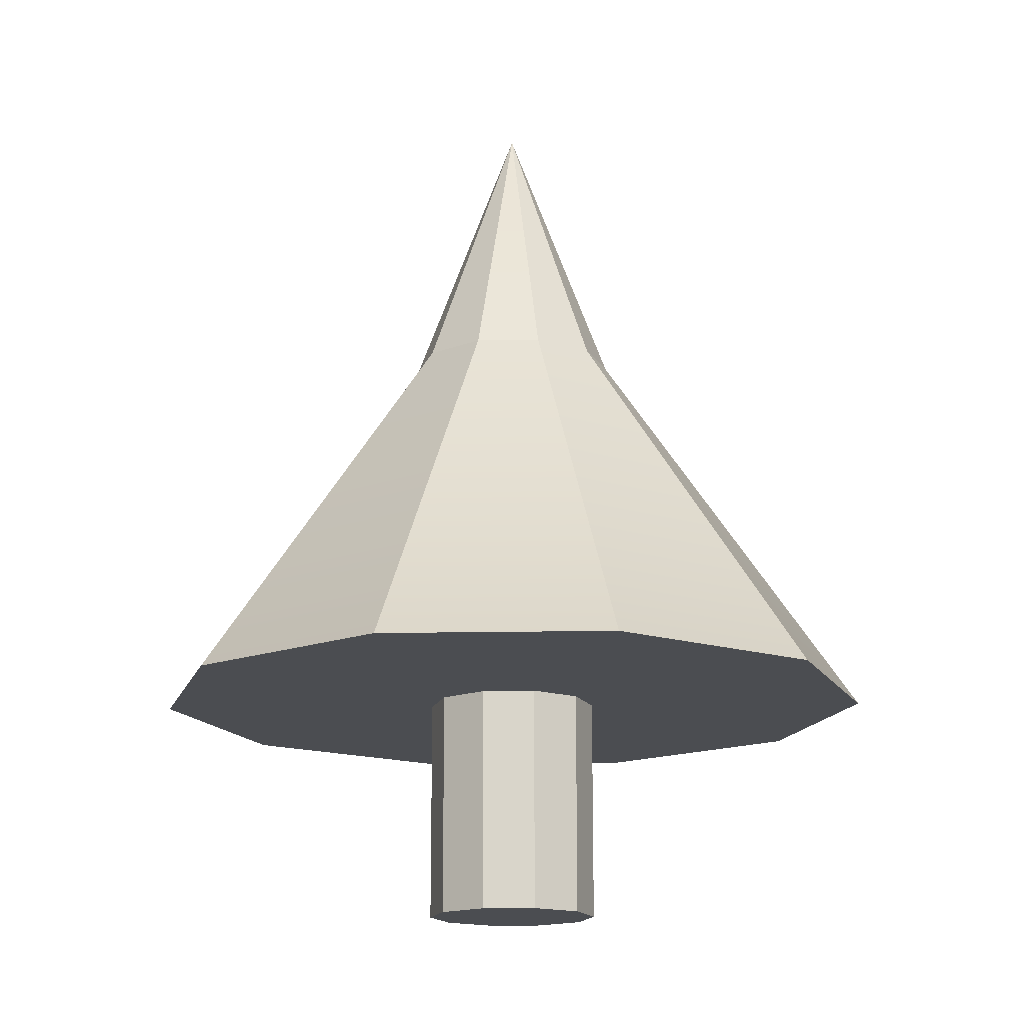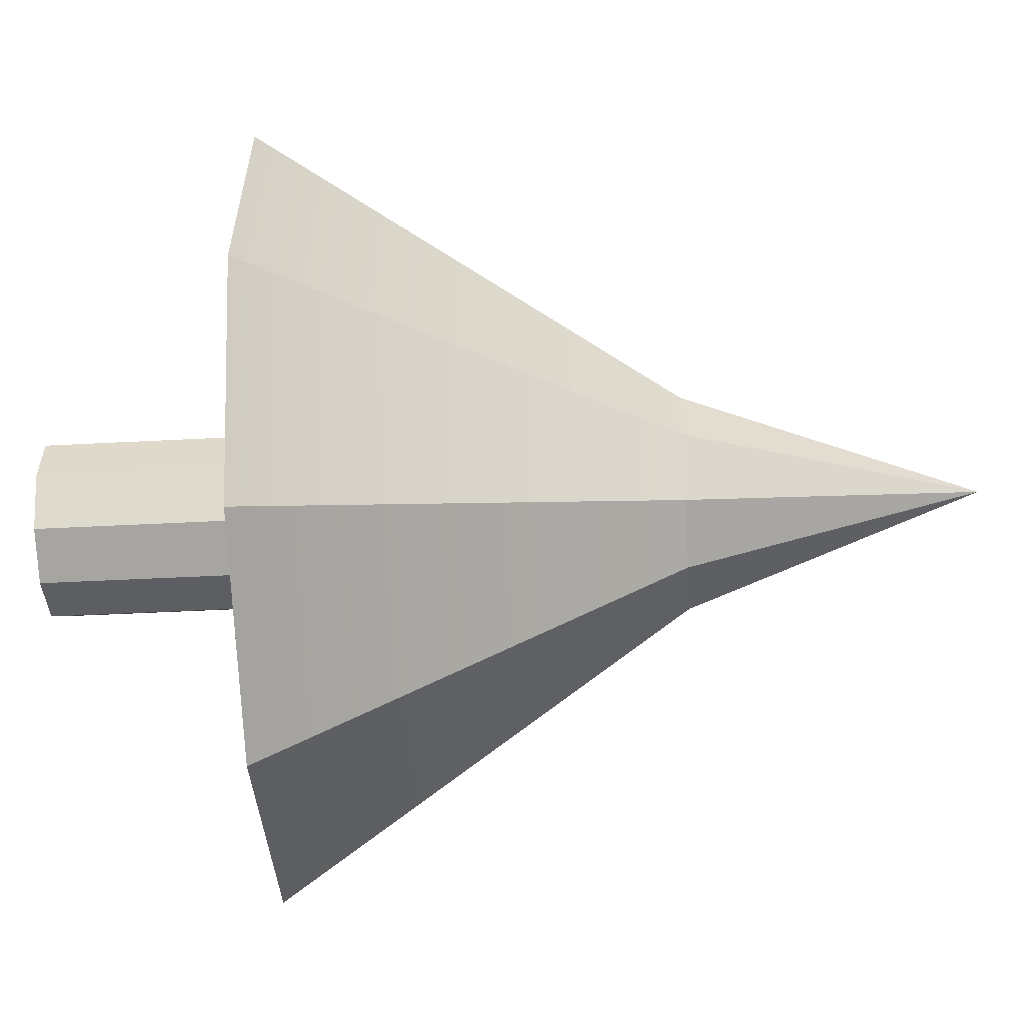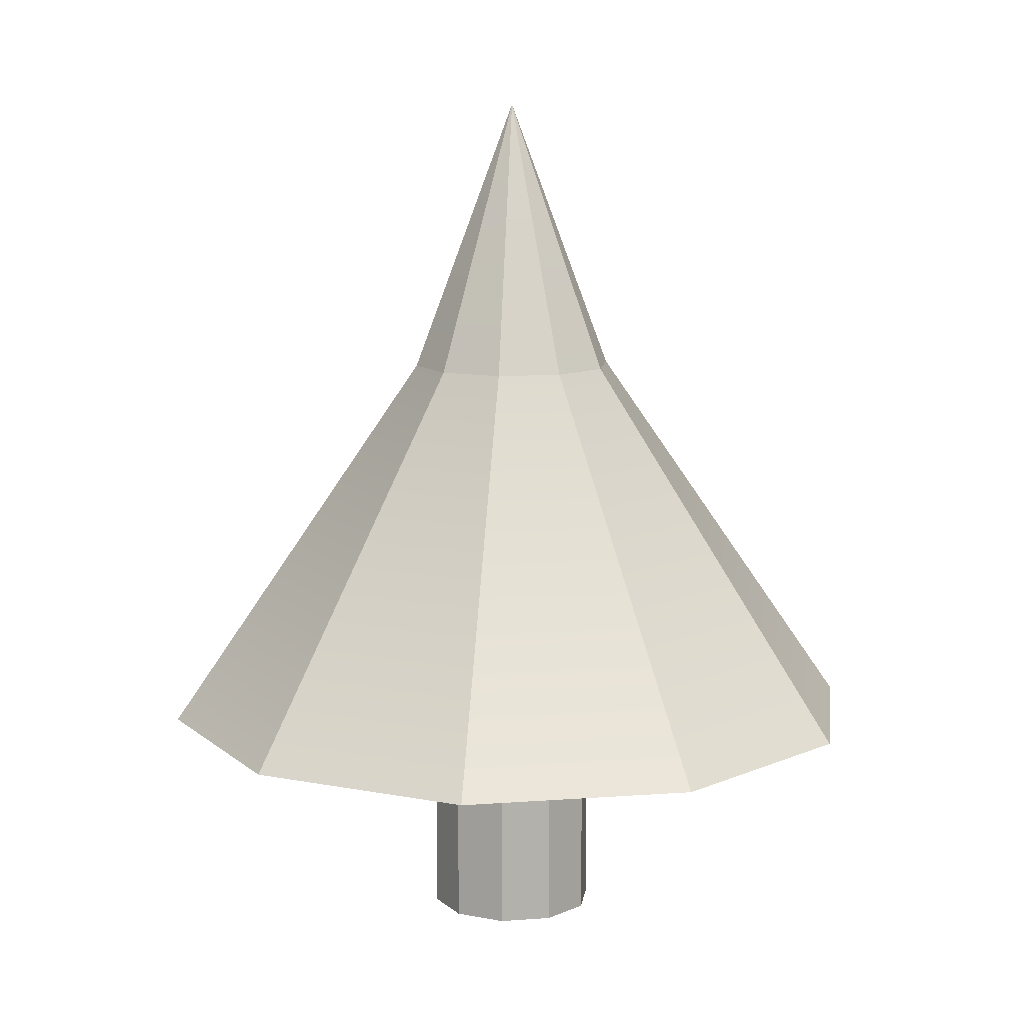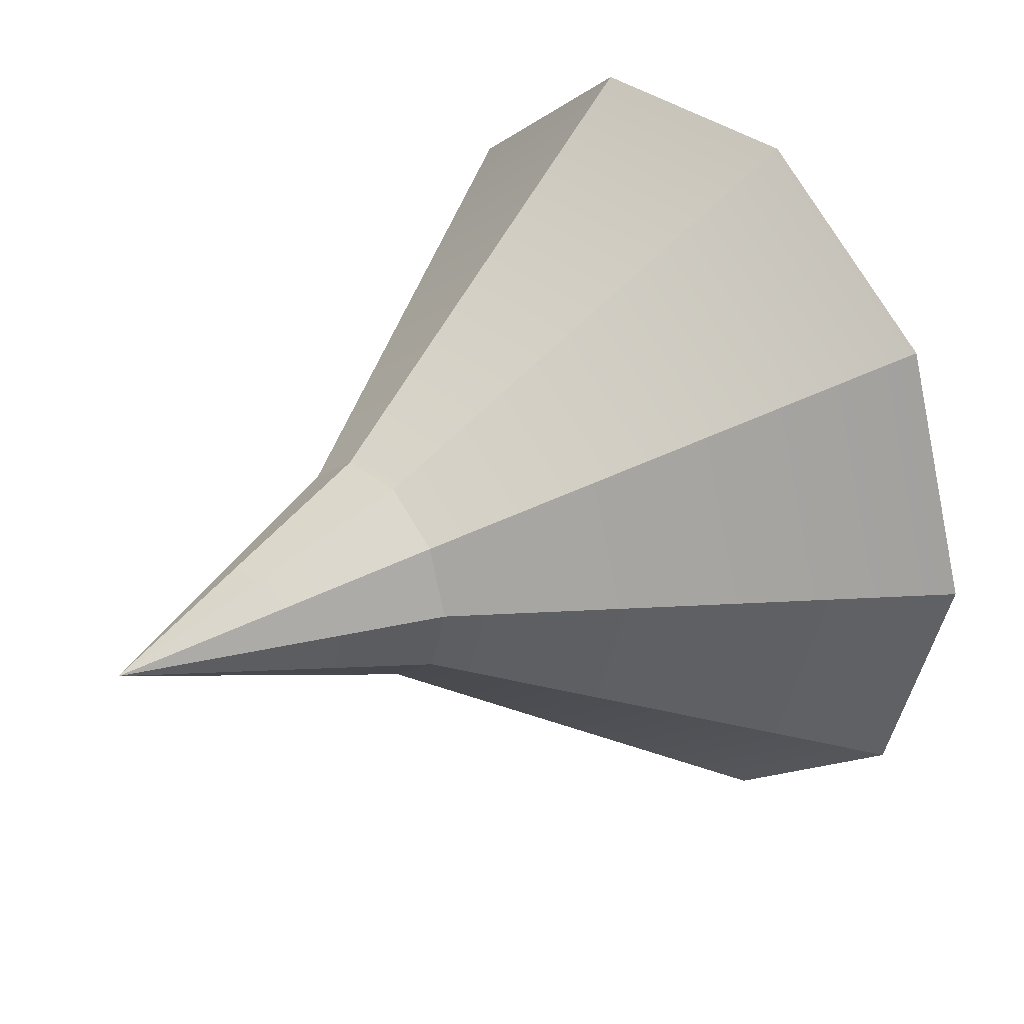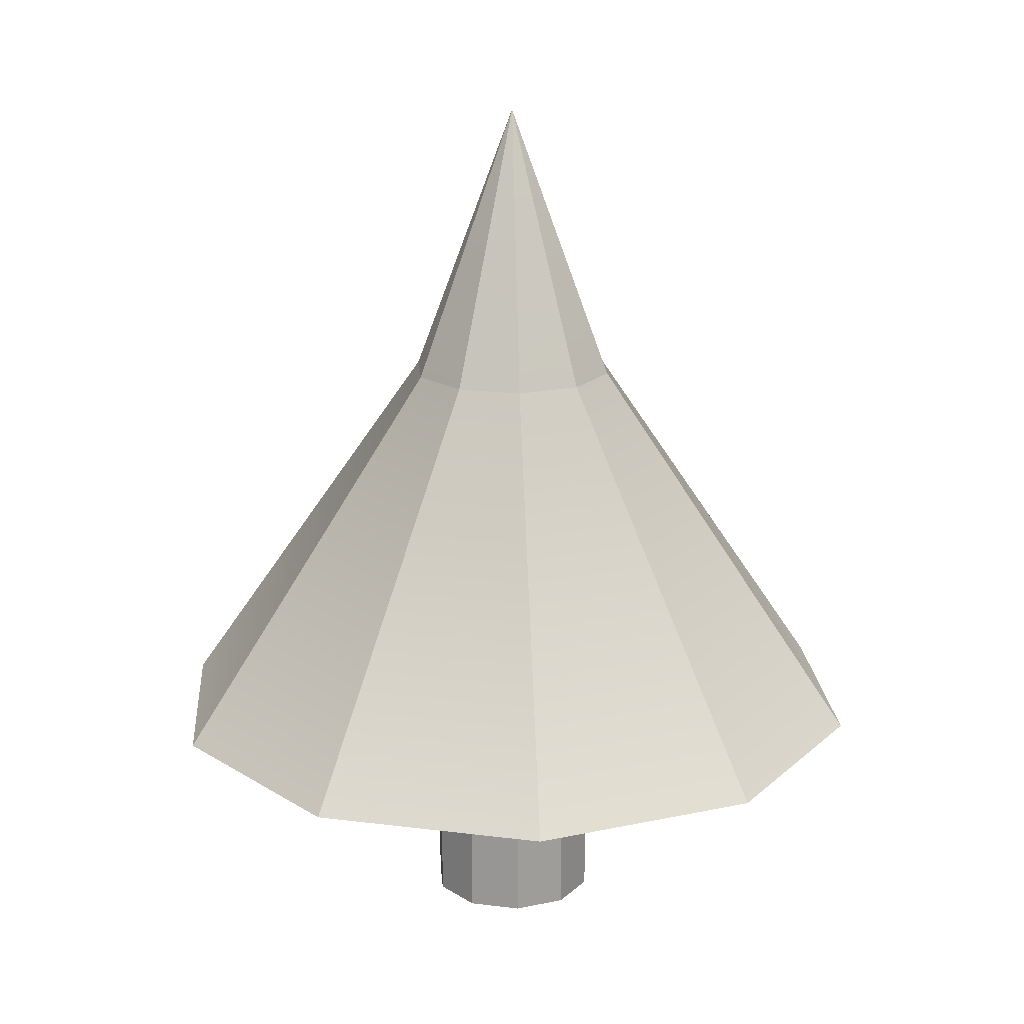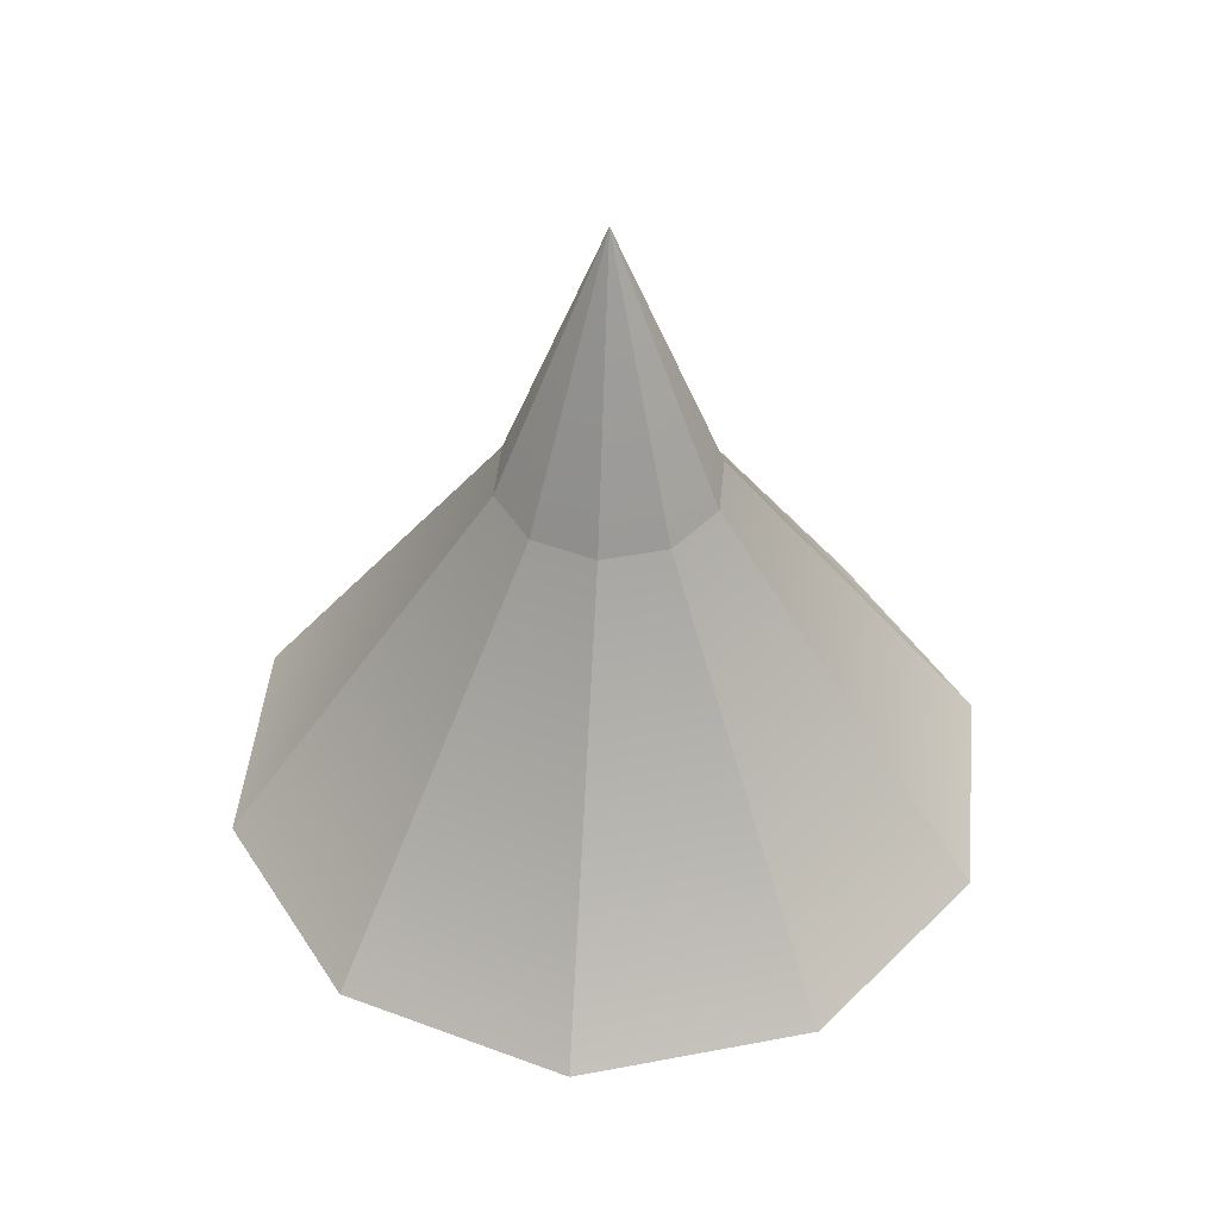
<metadata>
{"format":"obj","ext":"obj","renderer":"f3d","projection":"perspective","resolution":1024,"background":"white","views":[{"elev":-16.0,"azim":110.4,"up":"+Y"},{"elev":-38.2,"azim":94.0,"up":"+Z"},{"elev":11.0,"azim":25.6,"up":"+Y"},{"elev":30.4,"azim":-129.5,"up":"+Z"},{"elev":18.6,"azim":49.7,"up":"+Y"},{"elev":45.2,"azim":59.5,"up":"+Y"}]}
</metadata>
<code>
v 0.906 0 -0.6582
v 0.346 0 -1.065
v 0.906 4.465 -0.6582
v 0.906 4.465 -0.6582
v 0.346 0 -1.065
v 0.346 4.465 -1.065
v 0.346 0 -1.065
v -0.346 0 -1.065
v 0.346 4.465 -1.065
v 0.346 4.465 -1.065
v -0.346 0 -1.065
v -0.346 4.465 -1.065
v -0.346 0 -1.065
v -0.906 0 -0.6582
v -0.346 4.465 -1.065
v -0.346 4.465 -1.065
v -0.906 0 -0.6582
v -0.906 4.465 -0.6582
v -0.906 0 -0.6582
v -1.12 0 0
v -0.906 4.465 -0.6582
v -0.906 4.465 -0.6582
v -1.12 0 0
v -1.12 4.465 0
v -1.12 0 0
v -0.906 0 0.6582
v -1.12 4.465 0
v -1.12 4.465 0
v -0.906 0 0.6582
v -0.906 4.465 0.6582
v -0.906 0 0.6582
v -0.346 0 1.065
v -0.906 4.465 0.6582
v -0.906 4.465 0.6582
v -0.346 0 1.065
v -0.346 4.465 1.065
v -0.346 0 1.065
v 0.346 0 1.065
v -0.346 4.465 1.065
v -0.346 4.465 1.065
v 0.346 0 1.065
v 0.346 4.465 1.065
v 0.346 0 1.065
v 0.906 0 0.6582
v 0.346 4.465 1.065
v 0.346 4.465 1.065
v 0.906 0 0.6582
v 0.906 4.465 0.6582
v 0.906 0 0.6582
v 1.12 0 0
v 0.906 4.465 0.6582
v 0.906 4.465 0.6582
v 1.12 0 0
v 1.12 4.465 0
v 1.12 0 0
v 0.906 0 -0.6582
v 1.12 4.465 0
v 1.12 4.465 0
v 0.906 0 -0.6582
v 0.906 4.465 -0.6582
v 0.346 0 -1.065
v 0.906 0 -0.6582
v 0 0 0
v -0.346 0 -1.065
v 0.346 0 -1.065
v 0 0 0
v -0.906 0 -0.6582
v -0.346 0 -1.065
v 0 0 0
v -1.12 0 0
v -0.906 0 -0.6582
v 0 0 0
v -0.906 0 0.6582
v -1.12 0 0
v 0 0 0
v -0.346 0 1.065
v -0.906 0 0.6582
v 0 0 0
v 0.346 0 1.065
v -0.346 0 1.065
v 0 0 0
v 0.906 0 0.6582
v 0.346 0 1.065
v 0 0 0
v 1.12 0 0
v 0.906 0 0.6582
v 0 0 0
v 0.906 0 -0.6582
v 1.12 0 0
v 0 0 0
v 1.801 5.634 -1.309
v 2.226 5.634 0
v 0.688 5.634 -2.117
v 2.226 5.634 0
v 1.801 5.634 1.309
v 0.688 5.634 -2.117
v 1.801 5.634 1.309
v 0.688 5.634 2.117
v 0.688 5.634 -2.117
v 0.688 5.634 2.117
v -0.688 5.634 2.117
v 0.688 5.634 -2.117
v -0.688 5.634 2.117
v -1.801 5.634 1.309
v 0.688 5.634 -2.117
v -1.801 5.634 1.309
v -2.226 5.634 0
v 0.688 5.634 -2.117
v -2.226 5.634 0
v -1.801 5.634 -1.309
v 0.688 5.634 -2.117
v -1.801 5.634 -1.309
v -0.688 5.634 -2.117
v 0.688 5.634 -2.117
v 1.801 5.634 -1.309
v 0.688 5.634 -2.117
v 0 11.54 0
v 0.688 5.634 -2.117
v -0.688 5.634 -2.117
v 0 11.54 0
v -0.688 5.634 -2.117
v -1.801 5.634 -1.309
v 0 11.54 0
v -1.801 5.634 -1.309
v -2.226 5.634 0
v 0 11.54 0
v -2.226 5.634 0
v -1.801 5.634 1.309
v 0 11.54 0
v -1.801 5.634 1.309
v -0.688 5.634 2.117
v 0 11.54 0
v -0.688 5.634 2.117
v 0.688 5.634 2.117
v 0 11.54 0
v 0.688 5.634 2.117
v 1.801 5.634 1.309
v 0 11.54 0
v 1.801 5.634 1.309
v 2.226 5.634 0
v 0 11.54 0
v 2.226 5.634 0
v 1.801 5.634 -1.309
v 0 11.54 0
v 3.91 2.935 -2.841
v 4.833 2.935 0
v 1.494 2.935 -4.597
v 4.833 2.935 0
v 3.91 2.935 2.841
v 1.494 2.935 -4.597
v 3.91 2.935 2.841
v 1.494 2.935 4.597
v 1.494 2.935 -4.597
v 1.494 2.935 4.597
v -1.494 2.935 4.597
v 1.494 2.935 -4.597
v -1.494 2.935 4.597
v -3.91 2.935 2.841
v 1.494 2.935 -4.597
v -3.91 2.935 2.841
v -4.833 2.935 0
v 1.494 2.935 -4.597
v -4.833 2.935 0
v -3.91 2.935 -2.841
v 1.494 2.935 -4.597
v -3.91 2.935 -2.841
v -1.494 2.935 -4.597
v 1.494 2.935 -4.597
v 3.91 2.935 -2.841
v 1.494 2.935 -4.597
v 0 9.88 0
v 1.494 2.935 -4.597
v -1.494 2.935 -4.597
v 0 9.88 0
v -1.494 2.935 -4.597
v -3.91 2.935 -2.841
v 0 9.88 0
v -3.91 2.935 -2.841
v -4.833 2.935 0
v 0 9.88 0
v -4.833 2.935 0
v -3.91 2.935 2.841
v 0 9.88 0
v -3.91 2.935 2.841
v -1.494 2.935 4.597
v 0 9.88 0
v -1.494 2.935 4.597
v 1.494 2.935 4.597
v 0 9.88 0
v 1.494 2.935 4.597
v 3.91 2.935 2.841
v 0 9.88 0
v 3.91 2.935 2.841
v 4.833 2.935 0
v 0 9.88 0
v 4.833 2.935 0
v 3.91 2.935 -2.841
v 0 9.88 0
v 0.906 0 -0.6582
v 0.346 0 -1.065
v 0.906 4.465 -0.6582
v 0.906 4.465 -0.6582
v 0.346 0 -1.065
v 0.346 4.465 -1.065
v 0.346 0 -1.065
v -0.346 0 -1.065
v 0.346 4.465 -1.065
v 0.346 4.465 -1.065
v -0.346 0 -1.065
v -0.346 4.465 -1.065
v -0.346 0 -1.065
v -0.906 0 -0.6582
v -0.346 4.465 -1.065
v -0.346 4.465 -1.065
v -0.906 0 -0.6582
v -0.906 4.465 -0.6582
v -0.906 0 -0.6582
v -1.12 0 0
v -0.906 4.465 -0.6582
v -0.906 4.465 -0.6582
v -1.12 0 0
v -1.12 4.465 0
v -1.12 0 0
v -0.906 0 0.6582
v -1.12 4.465 0
v -1.12 4.465 0
v -0.906 0 0.6582
v -0.906 4.465 0.6582
v -0.906 0 0.6582
v -0.346 0 1.065
v -0.906 4.465 0.6582
v -0.906 4.465 0.6582
v -0.346 0 1.065
v -0.346 4.465 1.065
v -0.346 0 1.065
v 0.346 0 1.065
v -0.346 4.465 1.065
v -0.346 4.465 1.065
v 0.346 0 1.065
v 0.346 4.465 1.065
v 0.346 0 1.065
v 0.906 0 0.6582
v 0.346 4.465 1.065
v 0.346 4.465 1.065
v 0.906 0 0.6582
v 0.906 4.465 0.6582
v 0.906 0 0.6582
v 1.12 0 0
v 0.906 4.465 0.6582
v 0.906 4.465 0.6582
v 1.12 0 0
v 1.12 4.465 0
v 1.12 0 0
v 0.906 0 -0.6582
v 1.12 4.465 0
v 1.12 4.465 0
v 0.906 0 -0.6582
v 0.906 4.465 -0.6582
v 0.346 0 -1.065
v 0.906 0 -0.6582
v 0 0 0
v -0.346 0 -1.065
v 0.346 0 -1.065
v 0 0 0
v -0.906 0 -0.6582
v -0.346 0 -1.065
v 0 0 0
v -1.12 0 0
v -0.906 0 -0.6582
v 0 0 0
v -0.906 0 0.6582
v -1.12 0 0
v 0 0 0
v -0.346 0 1.065
v -0.906 0 0.6582
v 0 0 0
v 0.346 0 1.065
v -0.346 0 1.065
v 0 0 0
v 0.906 0 0.6582
v 0.346 0 1.065
v 0 0 0
v 1.12 0 0
v 0.906 0 0.6582
v 0 0 0
v 0.906 0 -0.6582
v 1.12 0 0
v 0 0 0
v 1.801 5.634 -1.309
v 2.226 5.634 0
v 0.688 5.634 -2.117
v 2.226 5.634 0
v 1.801 5.634 1.309
v 0.688 5.634 -2.117
v 1.801 5.634 1.309
v 0.688 5.634 2.117
v 0.688 5.634 -2.117
v 0.688 5.634 2.117
v -0.688 5.634 2.117
v 0.688 5.634 -2.117
v -0.688 5.634 2.117
v -1.801 5.634 1.309
v 0.688 5.634 -2.117
v -1.801 5.634 1.309
v -2.226 5.634 0
v 0.688 5.634 -2.117
v -2.226 5.634 0
v -1.801 5.634 -1.309
v 0.688 5.634 -2.117
v -1.801 5.634 -1.309
v -0.688 5.634 -2.117
v 0.688 5.634 -2.117
v 1.801 5.634 -1.309
v 0.688 5.634 -2.117
v 0 11.54 0
v 0.688 5.634 -2.117
v -0.688 5.634 -2.117
v 0 11.54 0
v -0.688 5.634 -2.117
v -1.801 5.634 -1.309
v 0 11.54 0
v -1.801 5.634 -1.309
v -2.226 5.634 0
v 0 11.54 0
v -2.226 5.634 0
v -1.801 5.634 1.309
v 0 11.54 0
v -1.801 5.634 1.309
v -0.688 5.634 2.117
v 0 11.54 0
v -0.688 5.634 2.117
v 0.688 5.634 2.117
v 0 11.54 0
v 0.688 5.634 2.117
v 1.801 5.634 1.309
v 0 11.54 0
v 1.801 5.634 1.309
v 2.226 5.634 0
v 0 11.54 0
v 2.226 5.634 0
v 1.801 5.634 -1.309
v 0 11.54 0
v 3.91 2.935 -2.841
v 4.833 2.935 0
v 1.494 2.935 -4.597
v 4.833 2.935 0
v 3.91 2.935 2.841
v 1.494 2.935 -4.597
v 3.91 2.935 2.841
v 1.494 2.935 4.597
v 1.494 2.935 -4.597
v 1.494 2.935 4.597
v -1.494 2.935 4.597
v 1.494 2.935 -4.597
v -1.494 2.935 4.597
v -3.91 2.935 2.841
v 1.494 2.935 -4.597
v -3.91 2.935 2.841
v -4.833 2.935 0
v 1.494 2.935 -4.597
v -4.833 2.935 0
v -3.91 2.935 -2.841
v 1.494 2.935 -4.597
v -3.91 2.935 -2.841
v -1.494 2.935 -4.597
v 1.494 2.935 -4.597
v 3.91 2.935 -2.841
v 1.494 2.935 -4.597
v 0 9.88 0
v 1.494 2.935 -4.597
v -1.494 2.935 -4.597
v 0 9.88 0
v -1.494 2.935 -4.597
v -3.91 2.935 -2.841
v 0 9.88 0
v -3.91 2.935 -2.841
v -4.833 2.935 0
v 0 9.88 0
v -4.833 2.935 0
v -3.91 2.935 2.841
v 0 9.88 0
v -3.91 2.935 2.841
v -1.494 2.935 4.597
v 0 9.88 0
v -1.494 2.935 4.597
v 1.494 2.935 4.597
v 0 9.88 0
v 1.494 2.935 4.597
v 3.91 2.935 2.841
v 0 9.88 0
v 3.91 2.935 2.841
v 4.833 2.935 0
v 0 9.88 0
v 4.833 2.935 0
v 3.91 2.935 -2.841
v 0 9.88 0
f 1 2 3
f 4 5 6
f 7 8 9
f 10 11 12
f 13 14 15
f 16 17 18
f 19 20 21
f 22 23 24
f 25 26 27
f 28 29 30
f 31 32 33
f 34 35 36
f 37 38 39
f 40 41 42
f 43 44 45
f 46 47 48
f 49 50 51
f 52 53 54
f 55 56 57
f 58 59 60
f 61 62 63
f 64 65 66
f 67 68 69
f 70 71 72
f 73 74 75
f 76 77 78
f 79 80 81
f 82 83 84
f 85 86 87
f 88 89 90
f 91 92 93
f 94 95 96
f 97 98 99
f 100 101 102
f 103 104 105
f 106 107 108
f 109 110 111
f 112 113 114
f 115 116 117
f 118 119 120
f 121 122 123
f 124 125 126
f 127 128 129
f 130 131 132
f 133 134 135
f 136 137 138
f 139 140 141
f 142 143 144
f 145 146 147
f 148 149 150
f 151 152 153
f 154 155 156
f 157 158 159
f 160 161 162
f 163 164 165
f 166 167 168
f 169 170 171
f 172 173 174
f 175 176 177
f 178 179 180
f 181 182 183
f 184 185 186
f 187 188 189
f 190 191 192
f 193 194 195
f 196 197 198
f 199 200 201
f 202 203 204
f 205 206 207
f 208 209 210
f 211 212 213
f 214 215 216
f 217 218 219
f 220 221 222
f 223 224 225
f 226 227 228
f 229 230 231
f 232 233 234
f 235 236 237
f 238 239 240
f 241 242 243
f 244 245 246
f 247 248 249
f 250 251 252
f 253 254 255
f 256 257 258
f 259 260 261
f 262 263 264
f 265 266 267
f 268 269 270
f 271 272 273
f 274 275 276
f 277 278 279
f 280 281 282
f 283 284 285
f 286 287 288
f 289 290 291
f 292 293 294
f 295 296 297
f 298 299 300
f 301 302 303
f 304 305 306
f 307 308 309
f 310 311 312
f 313 314 315
f 316 317 318
f 319 320 321
f 322 323 324
f 325 326 327
f 328 329 330
f 331 332 333
f 334 335 336
f 337 338 339
f 340 341 342
f 343 344 345
f 346 347 348
f 349 350 351
f 352 353 354
f 355 356 357
f 358 359 360
f 361 362 363
f 364 365 366
f 367 368 369
f 370 371 372
f 373 374 375
f 376 377 378
f 379 380 381
f 382 383 384
f 385 386 387
f 388 389 390
f 391 392 393
f 394 395 396

</code>
